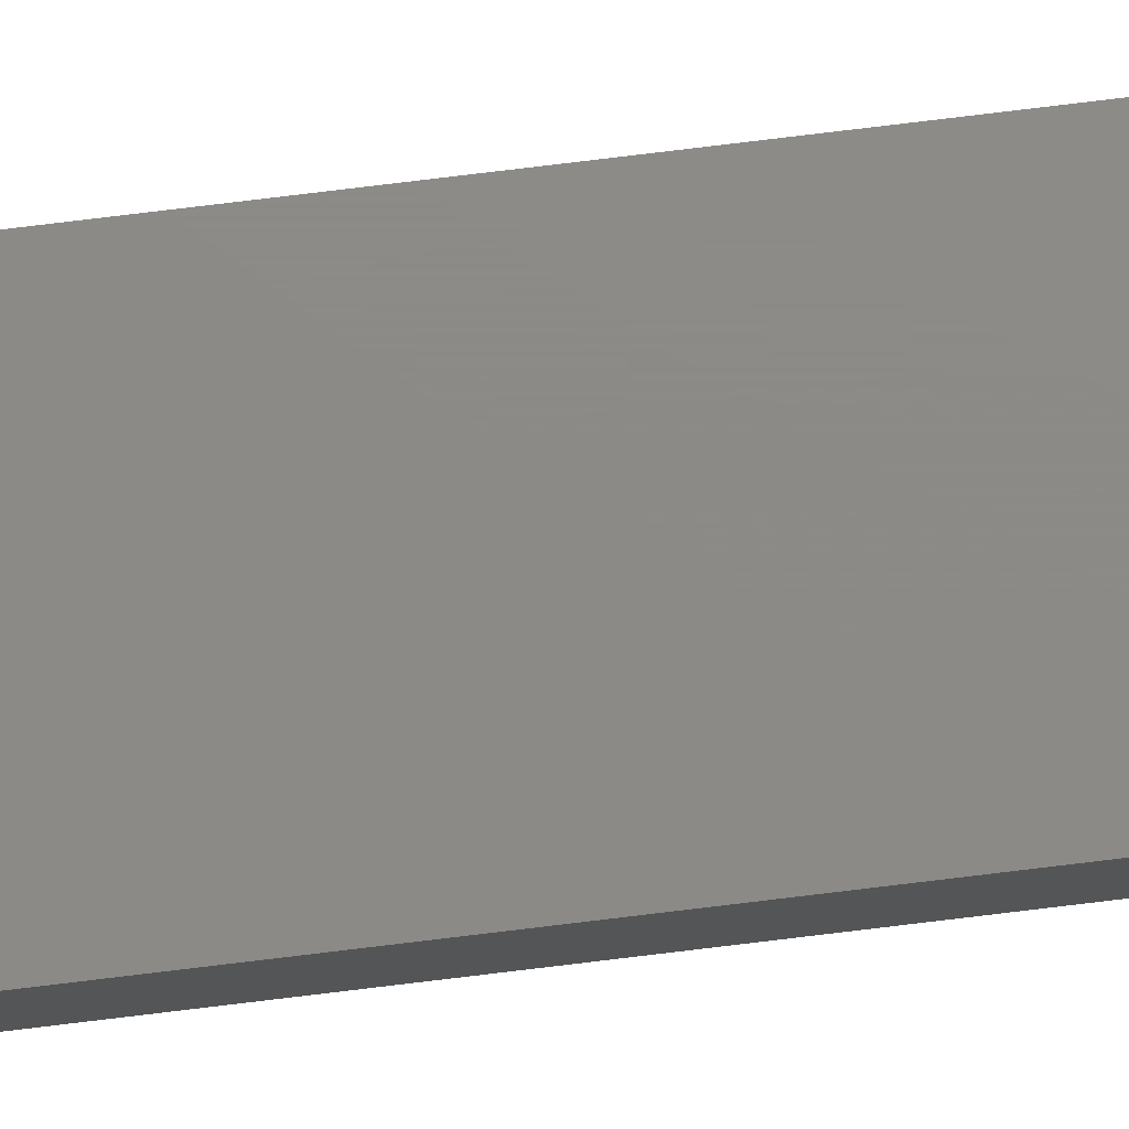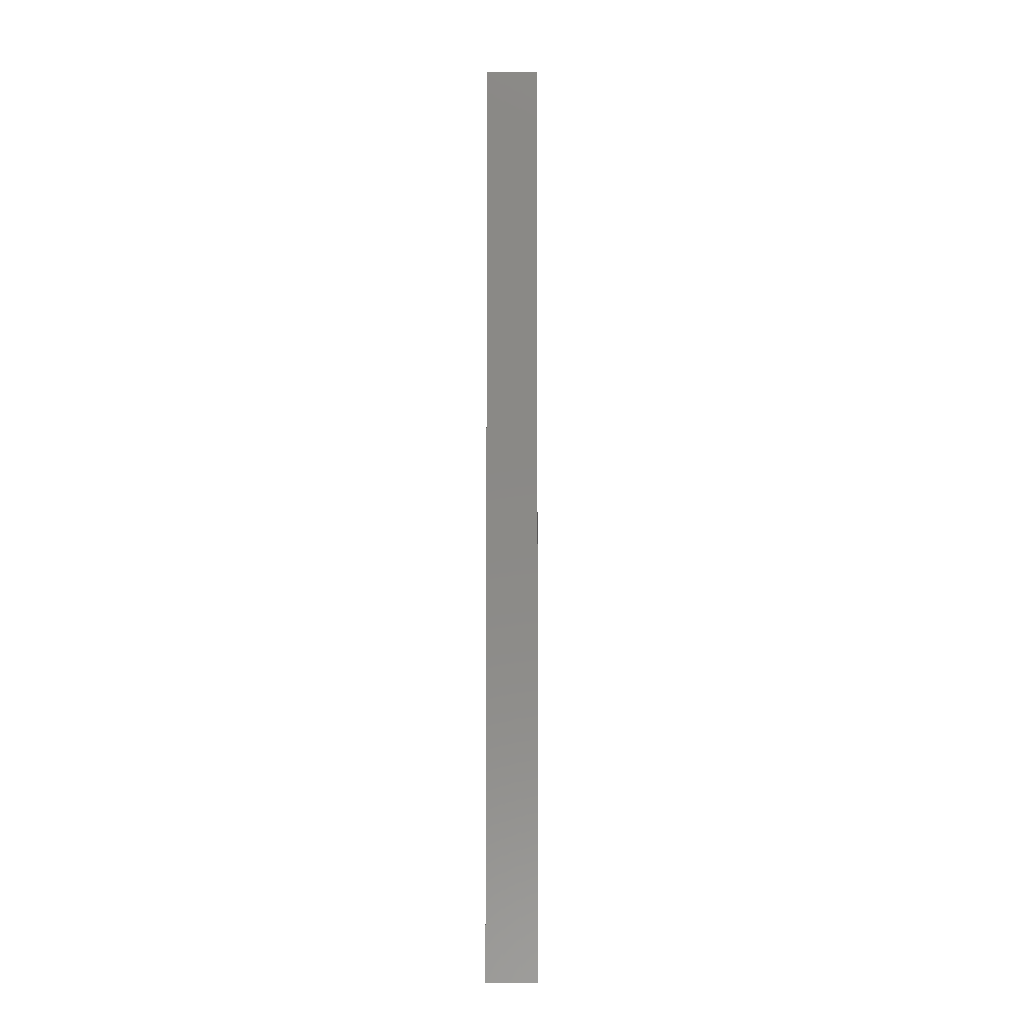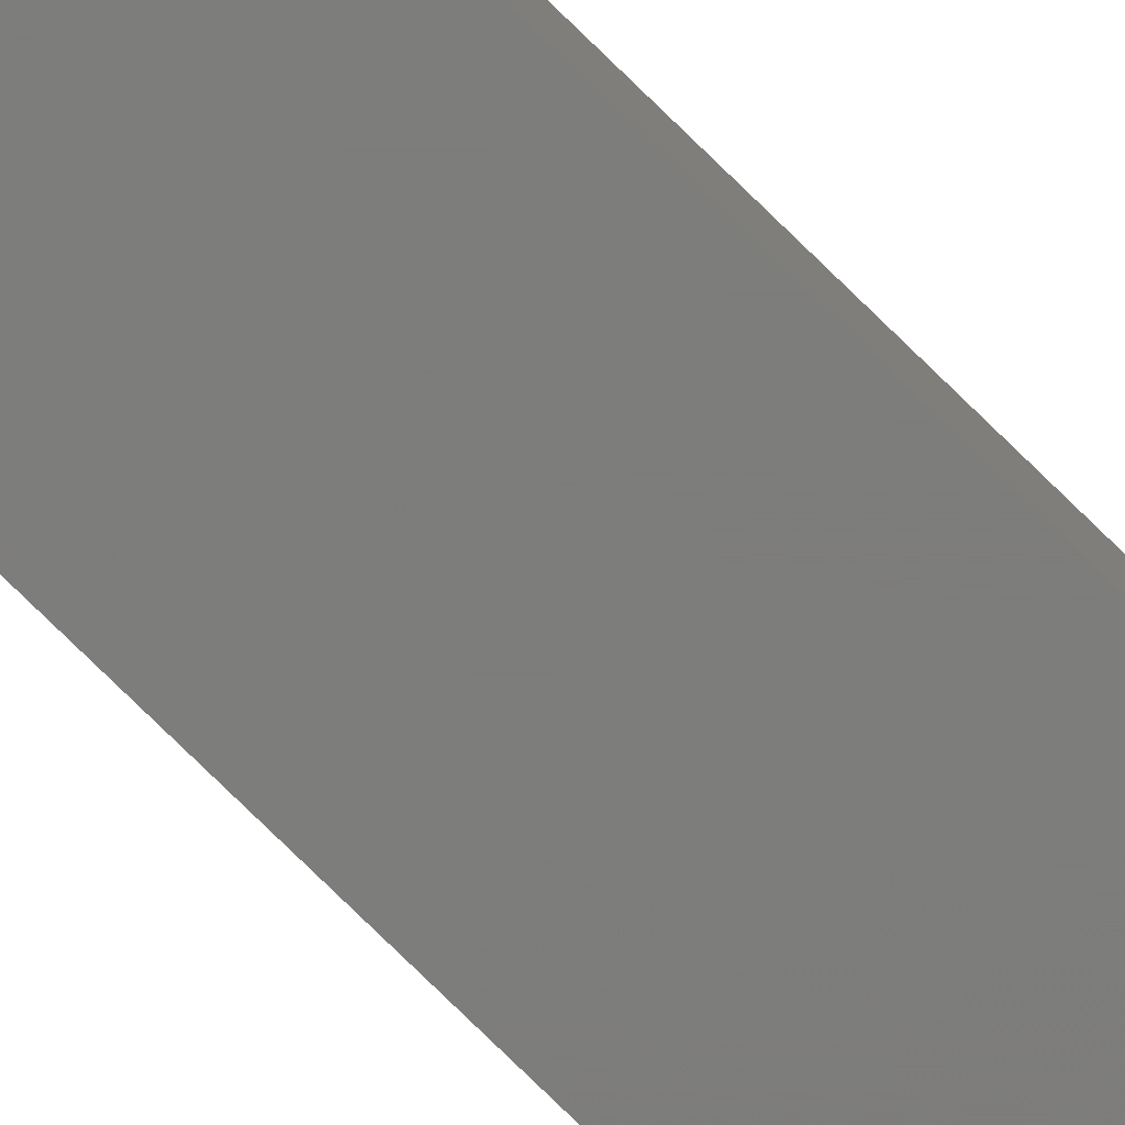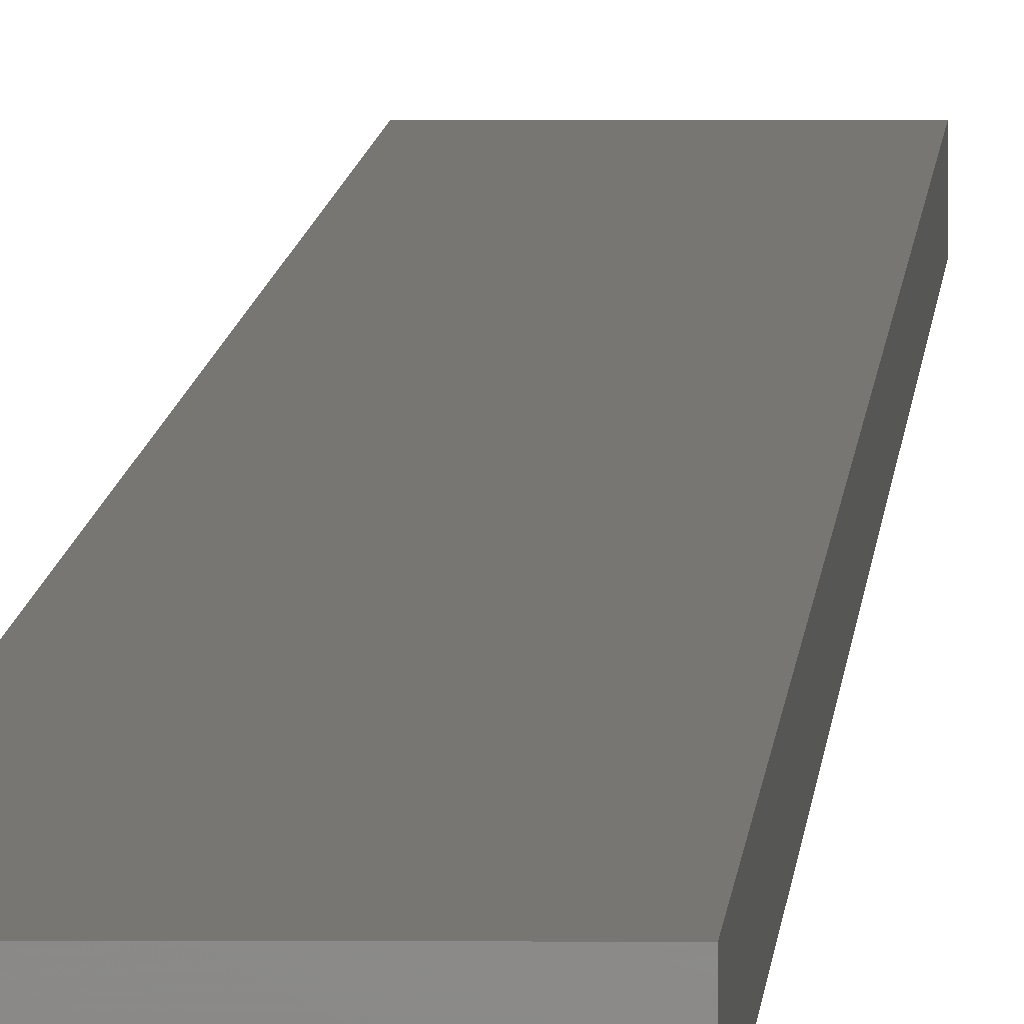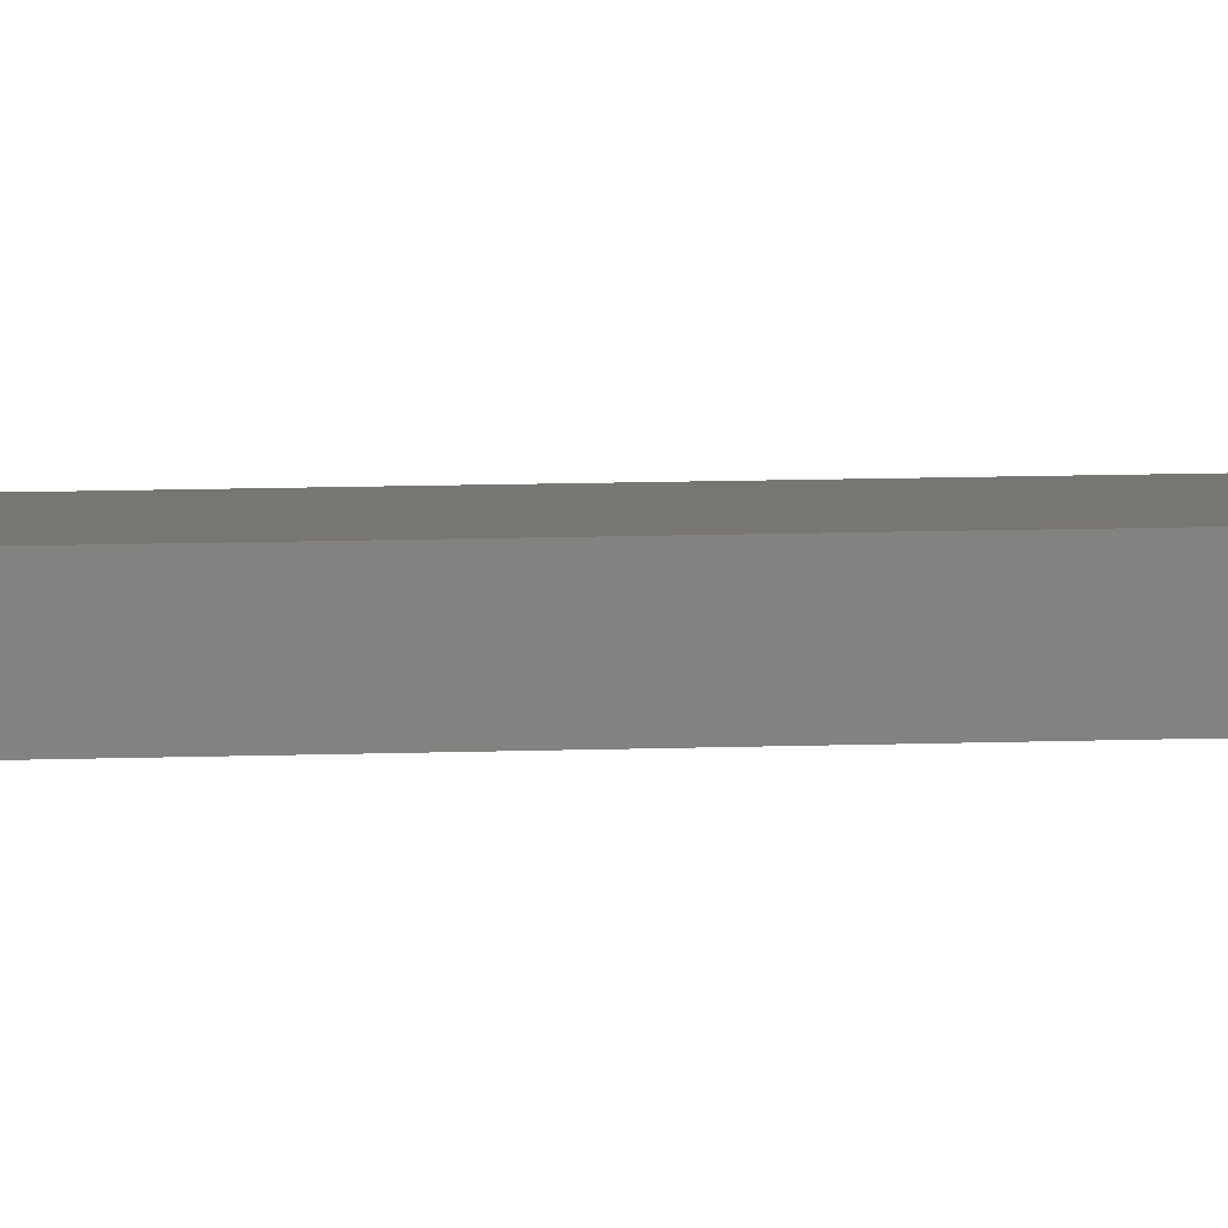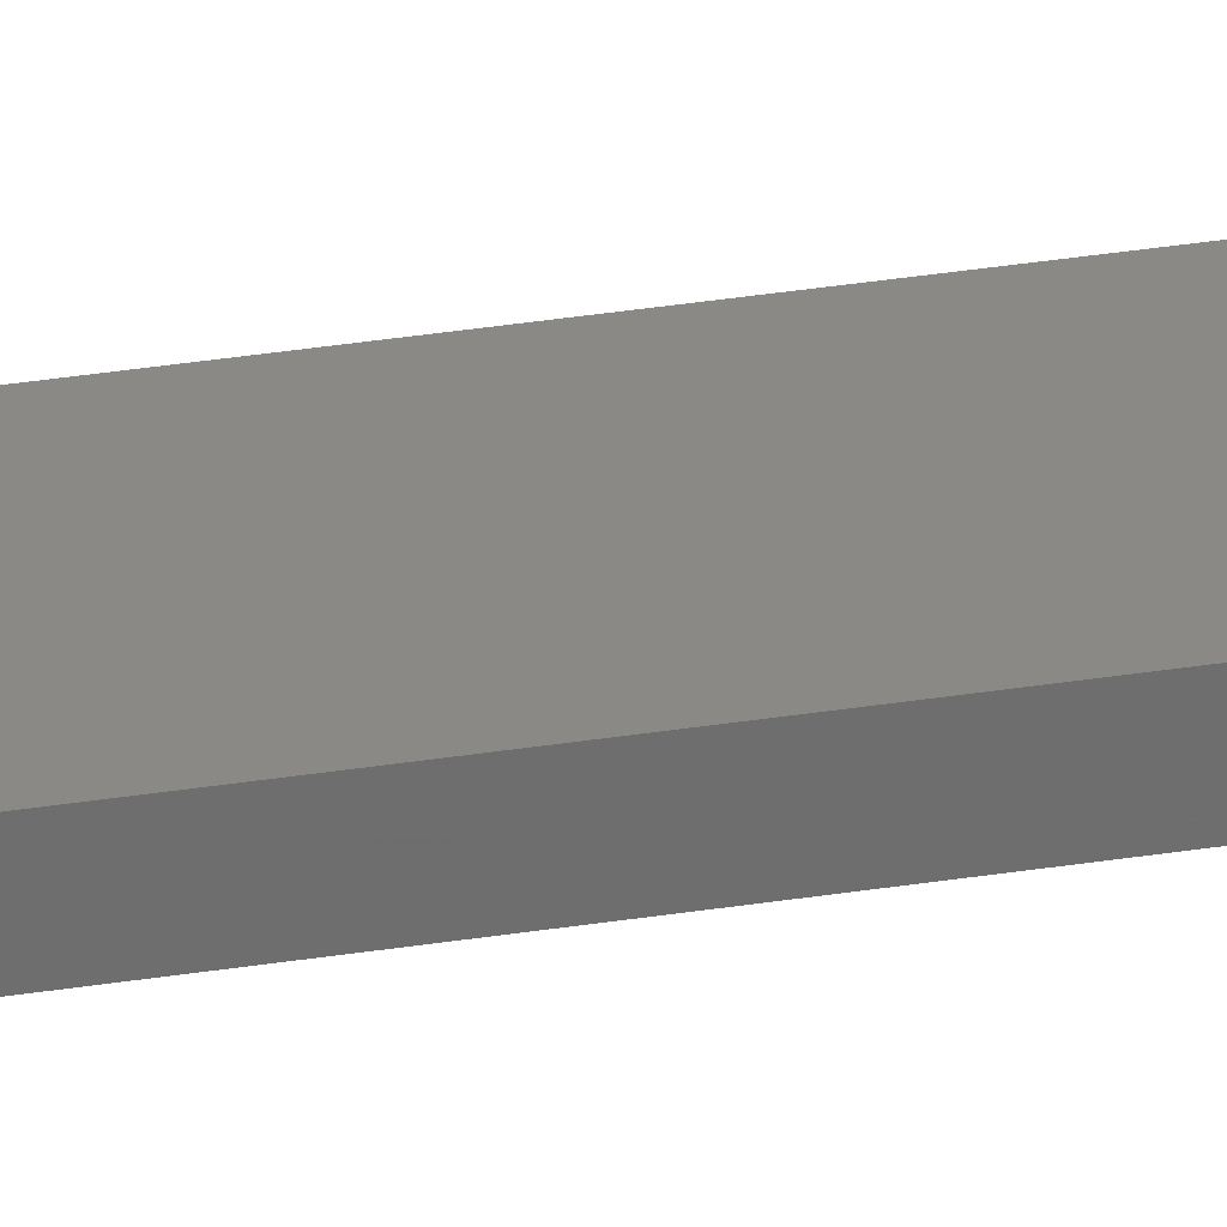
<metadata>
{"format":"stl","ext":"stl","renderer":"f3d","projection":"perspective","resolution":1024,"background":"white","views":[{"elev":76.9,"azim":83.1,"up":"+Y"},{"elev":-7.9,"azim":1.0,"up":"+Z"},{"elev":-76.3,"azim":-134.5,"up":"+Y"},{"elev":3.7,"azim":-178.2,"up":"+Y"},{"elev":3.7,"azim":75.4,"up":"+Y"},{"elev":29.5,"azim":76.2,"up":"+Y"}]}
</metadata>
<code>
# stl→obj: 16 verts, 28 faces
v -0.4731 4.301 -223.4
v -0.4064 4.301 -223.4
v -0.4064 4.301 -226.9
v -0.4731 4.301 -226.9
v -0.5397 4.301 -223.4
v -0.5397 4.301 -226.9
v -0.6064 4.301 -223.4
v -0.6064 4.301 -226.9
v -0.6064 4.251 -226.9
v -0.6064 4.251 -223.4
v -0.4065 4.251 -226.9
v -0.4065 4.251 -223.4
v -0.4731 4.251 -226.9
v -0.4731 4.251 -223.4
v -0.5398 4.251 -226.9
v -0.5398 4.251 -223.4
f 1 2 3
f 1 3 4
f 5 4 6
f 5 1 4
f 7 6 8
f 7 5 6
f 7 9 10
f 8 9 7
f 11 12 13
f 13 14 15
f 12 14 13
f 15 16 9
f 14 16 15
f 16 10 9
f 12 3 2
f 11 3 12
f 15 9 8
f 6 15 8
f 4 13 15
f 4 15 6
f 3 11 13
f 3 13 4
f 10 16 7
f 16 5 7
f 14 1 16
f 16 1 5
f 14 12 1
f 12 2 1

</code>
